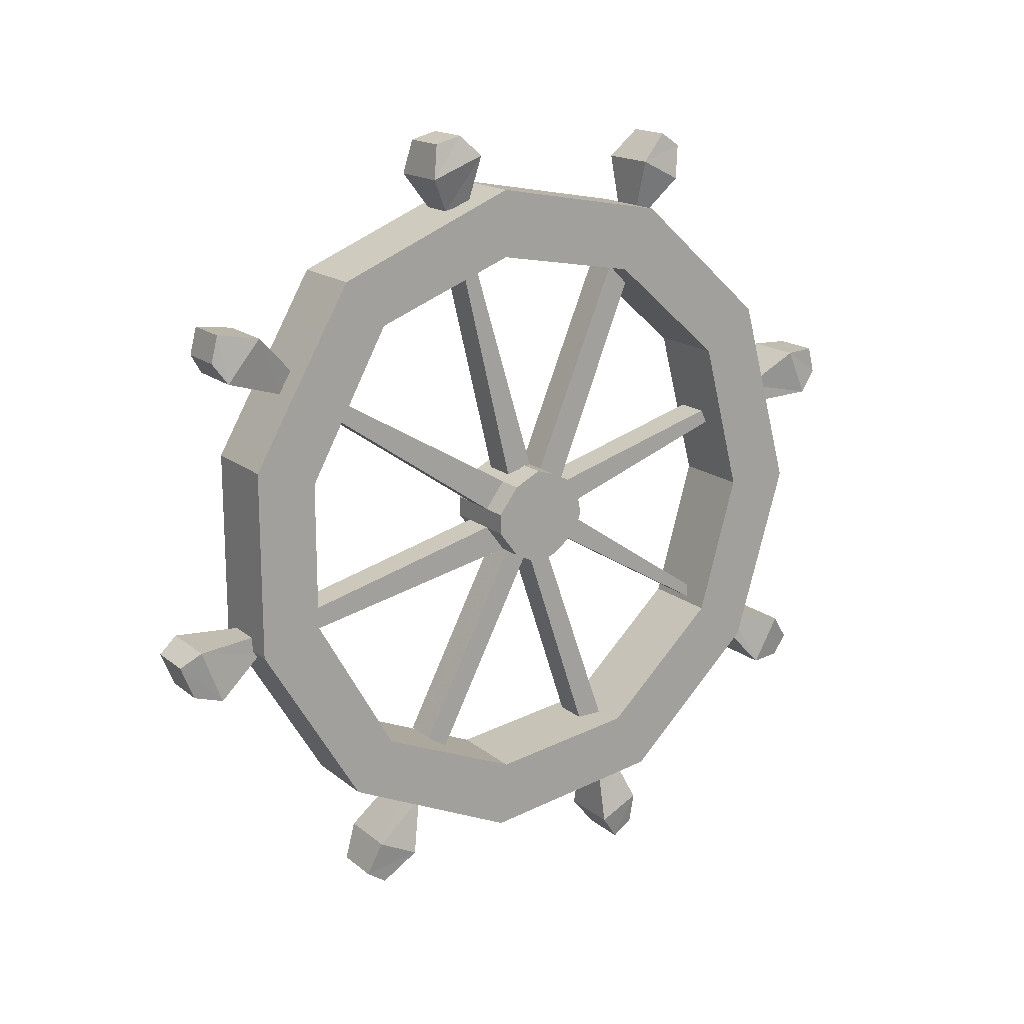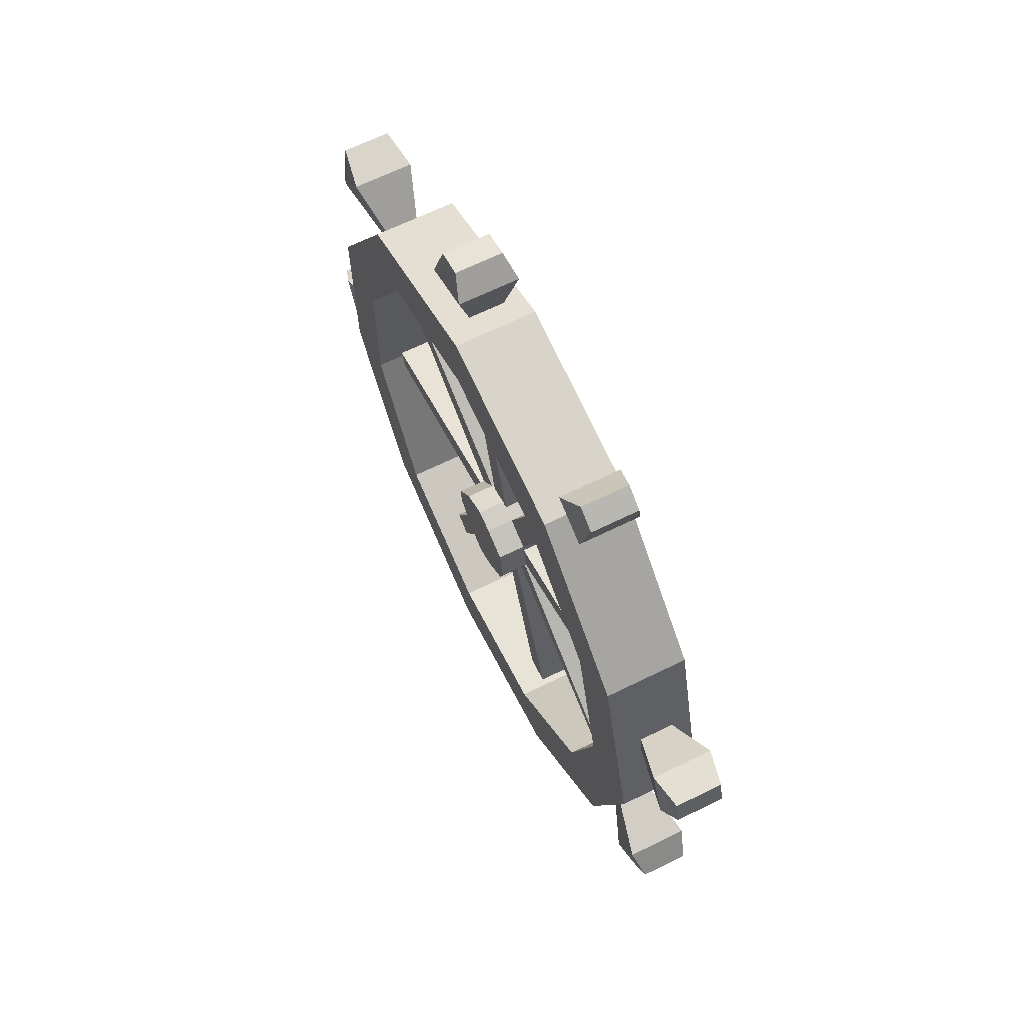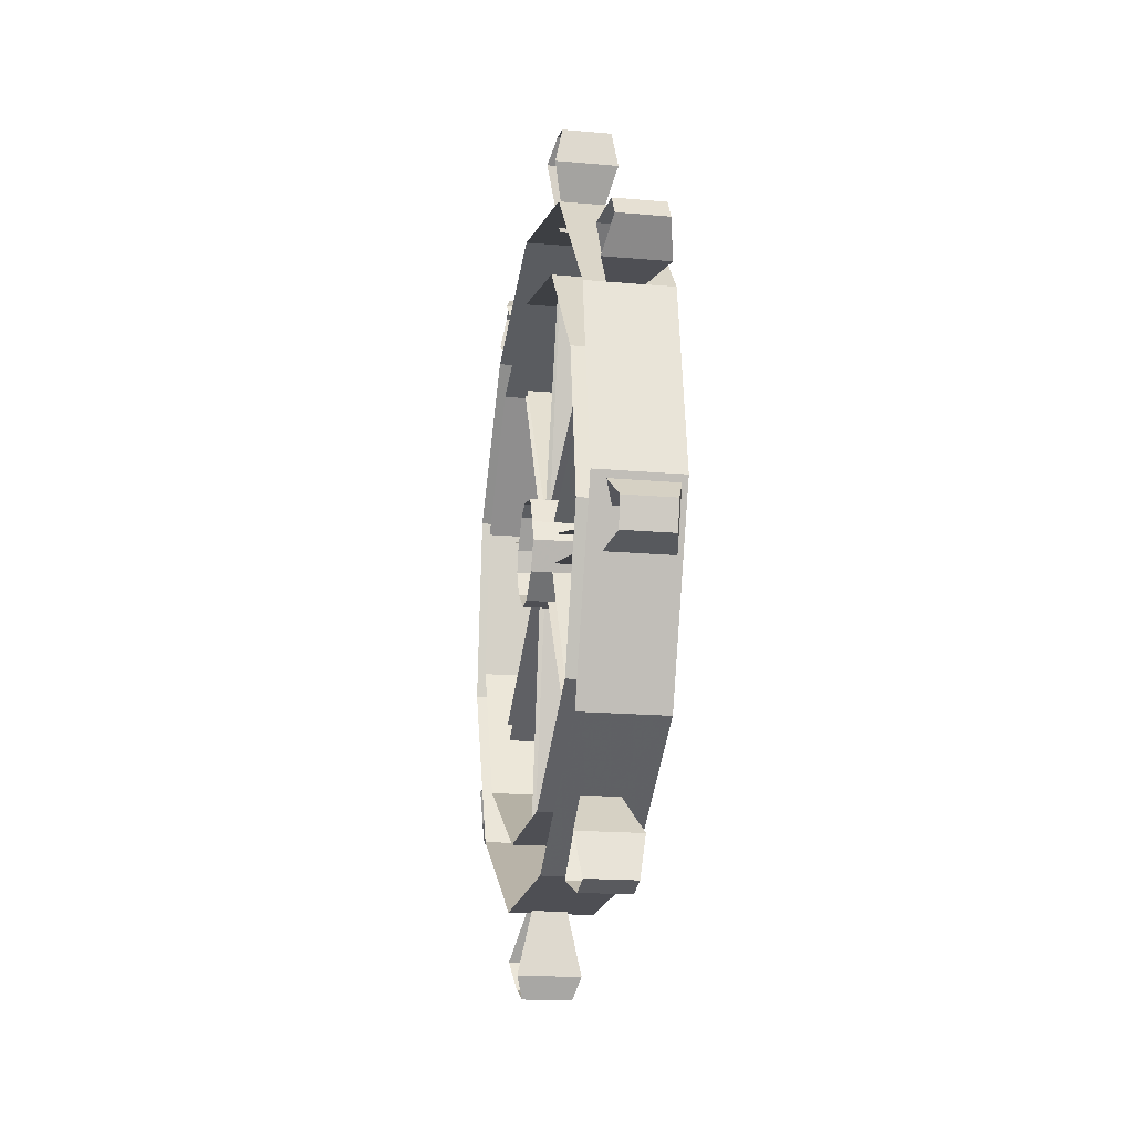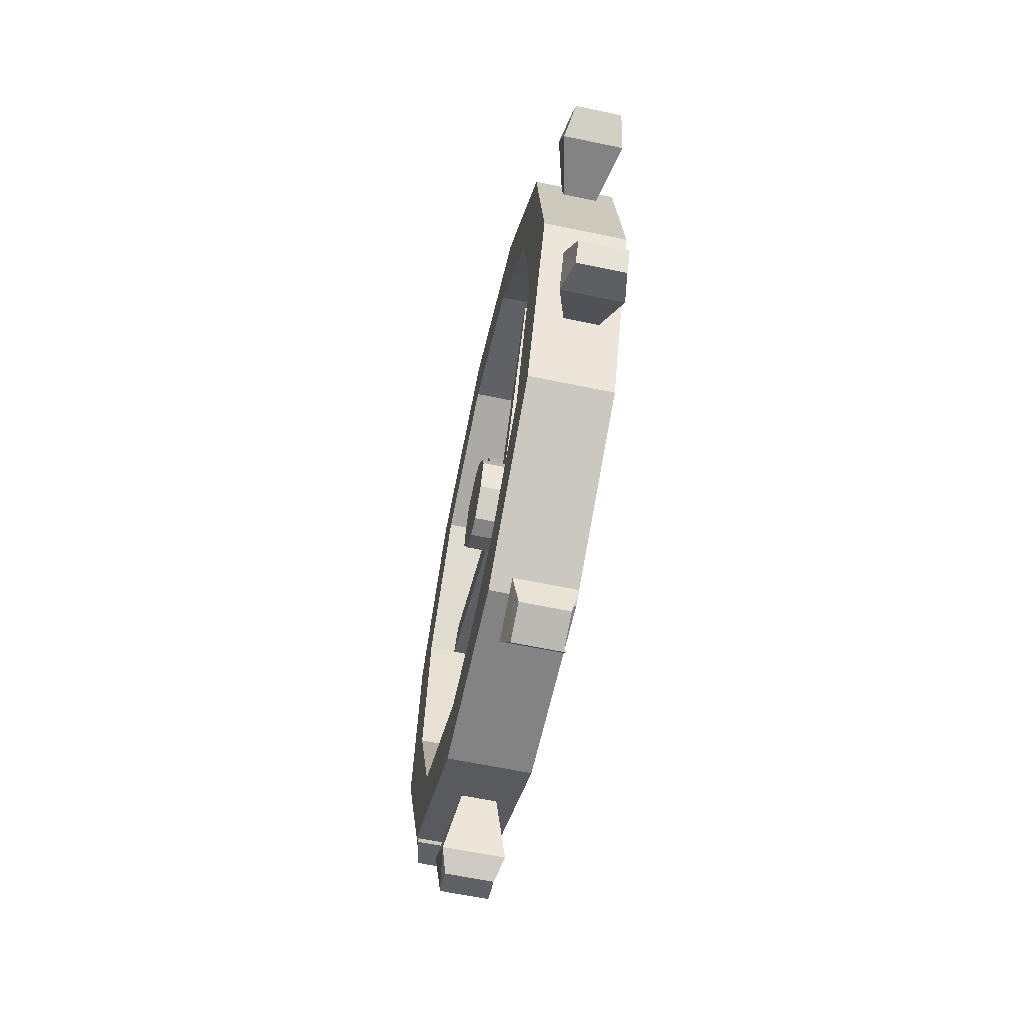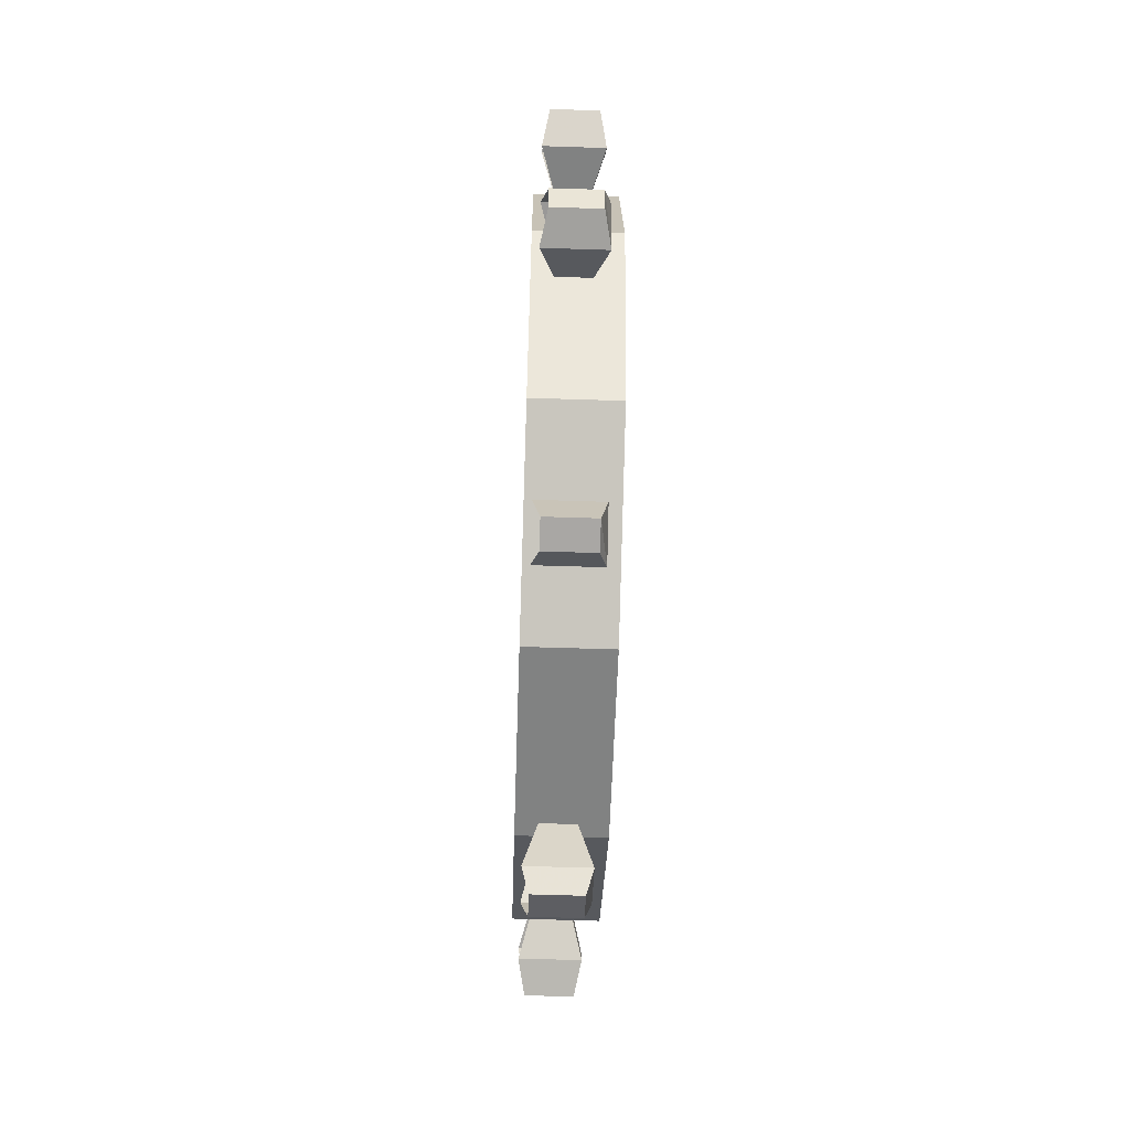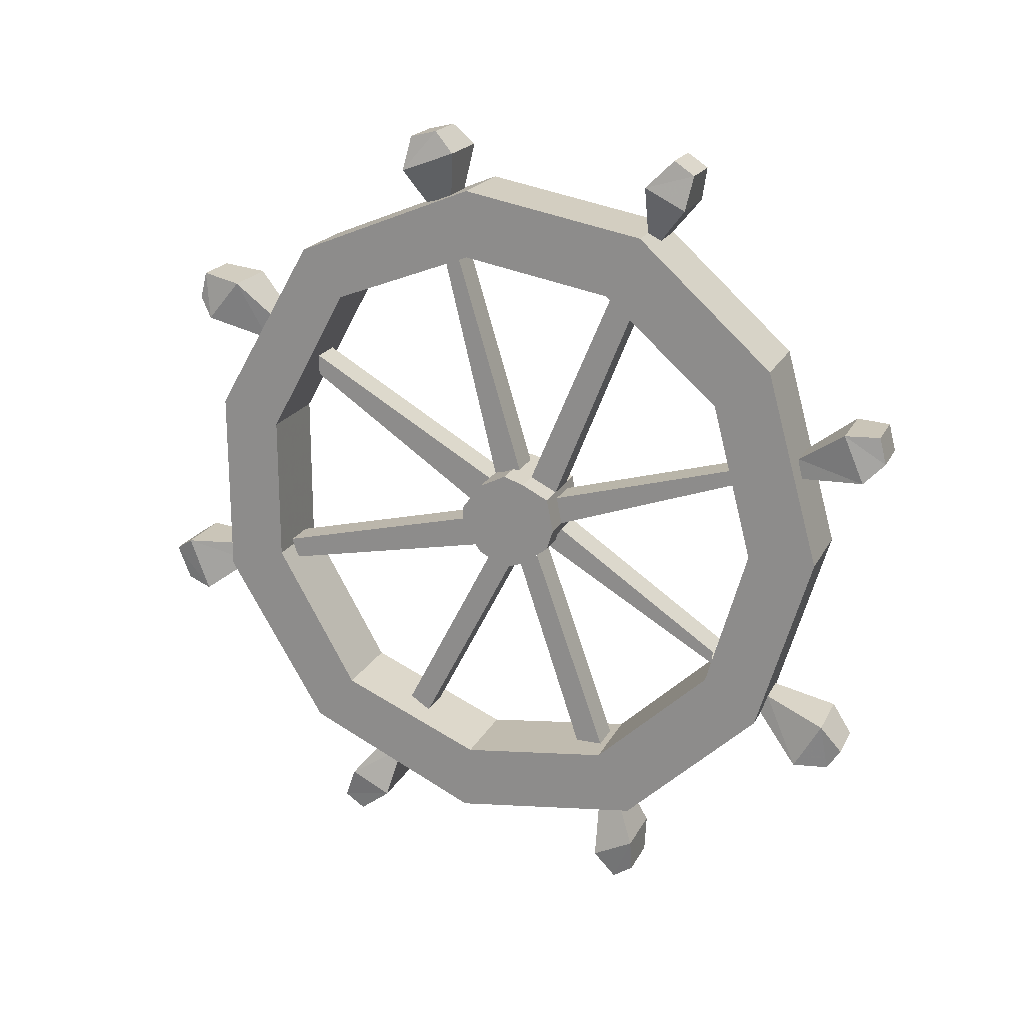
<metadata>
{"format":"obj","ext":"obj","renderer":"f3d","projection":"perspective","resolution":1024,"background":"white","views":[{"elev":17.0,"azim":56.9,"up":"+Z"},{"elev":66.4,"azim":153.8,"up":"+Z"},{"elev":-18.3,"azim":-9.7,"up":"+Y"},{"elev":-61.2,"azim":167.9,"up":"+Y"},{"elev":-60.6,"azim":-1.9,"up":"+Y"},{"elev":20.3,"azim":110.7,"up":"+Z"}]}
</metadata>
<code>
o walldecor/hanging_wheel/straight
v -52 -114 6
v -64 -114 6
v -64 -117 7
v -52 -117 7
v -52 -116 -1
v -52 -110 4
v -64 -110 4
v -52 -109 -1
v -64 -109 -1
v -52 -110 -4
v -64 -110 -4
v -52 -114 -7
v -64 -114 -7
v -52 -117 -8
v -64 -117 -8
v -52 -121 -6
v -64 -121 -6
v -52 -124 -2
v -64 -124 -2
v -52 -124 1
v -64 -124 1
v -52 -121 5
v -64 -121 5
v -64 -101 -38
v -52 -101 -38
v -52 -84 -22
v -64 -84 -22
v -52 -78 -1
v -64 -78 -1
v -52 -84 22
v -64 -84 22
v -52 -101 37
v -64 -101 37
v -52 -123 41
v -64 -123 41
v -52 -144 33
v -64 -144 33
v -52 -156 11
v -64 -156 11
v -52 -156 -11
v -64 -156 -11
v -52 -144 -32
v -64 -144 -32
v -52 -123 -41
v -64 -123 -41
v -52 -96 -47
v -52 -76 -28
v -52 -68 -1
v -52 -76 28
v -52 -96 46
v -52 -123 51
v -52 -150 40
v -52 -165 14
v -52 -165 -14
v -52 -150 -39
v -52 -124 -51
v -64 -96 -47
v -64 -76 -28
v -64 -68 -1
v -64 -76 28
v -64 -96 46
v -64 -123 51
v -64 -150 40
v -64 -165 14
v -64 -165 -14
v -64 -150 -39
v -64 -124 -51
v -56 -106 -38
v -56 -102 -38
v -56 -113 -7
v -56 -116 -8
v -61 -106 -38
v -61 -116 -8
v -61 -102 -38
v -61 -113 -7
v -56 -135 -35
v -56 -132 -37
v -56 -117 -8
v -56 -120 -6
v -61 -135 -35
v -61 -120 -6
v -61 -132 -37
v -61 -117 -8
v -56 -156 -10
v -56 -155 -13
v -56 -121 -6
v -56 -124 -2
v -61 -156 -10
v -61 -124 -2
v -61 -155 -13
v -61 -121 -6
v -56 -150 22
v -56 -150 19
v -56 -124 1
v -56 -121 5
v -61 -150 22
v -61 -121 5
v -61 -150 19
v -61 -124 1
v -62 -129 59
v -55 -129 59
v -54 -126 56
v -63 -126 56
v -56 -127 49
v -61 -127 49
v -56 -126 40
v -56 -128 39
v -56 -120 6
v -56 -116 7
v -61 -126 40
v -61 -116 7
v -61 -128 39
v -61 -120 6
v -56 -98 34
v -56 -101 37
v -56 -114 6
v -56 -110 4
v -61 -98 34
v -61 -110 4
v -61 -101 37
v -61 -114 6
v -56 -81 9
v -56 -82 11
v -56 -110 3
v -56 -109 -1
v -61 -81 9
v -61 -109 -1
v -61 -82 11
v -61 -110 3
v -55 -63 -32
v -55 -65 -35
v -62 -65 -35
v -62 -63 -32
v -63 -66 -28
v -54 -66 -28
v -54 -70 -35
v -63 -70 -35
v -56 -76 -28
v -61 -76 -28
v -56 -84 -21
v -56 -84 -19
v -56 -109 -2
v -56 -111 -5
v -61 -84 -21
v -61 -111 -5
v -61 -84 -19
v -61 -109 -2
v -54 -174 -12
v -54 -171 -20
v -56 -164 -15
v -56 -165 -12
v -63 -174 -12
v -62 -177 -14
v -55 -177 -14
v -55 -175 -19
v -63 -171 -20
v -61 -164 -15
v -62 -175 -19
v -55 -169 34
v -55 -170 30
v -54 -168 27
v -54 -163 33
v -62 -169 34
v -62 -170 30
v -63 -168 27
v -61 -159 24
v -56 -159 24
v -56 -157 27
v -63 -163 33
v -55 -133 58
v -54 -134 53
v -56 -131 48
v -55 -89 55
v -55 -92 57
v -54 -96 53
v -54 -90 50
v -62 -89 55
v -62 -92 57
v -63 -96 53
v -61 -96 46
v -56 -96 46
v -56 -94 45
v -63 -90 50
v -55 -59 15
v -55 -60 19
v -54 -65 19
v -54 -62 12
v -62 -59 15
v -62 -60 19
v -63 -65 19
v -61 -72 14
v -56 -72 14
v -56 -72 11
v -63 -62 12
v -56 -75 -25
v -55 -99 -61
v -55 -96 -59
v -54 -96 -54
v -54 -102 -57
v -62 -99 -61
v -62 -96 -59
v -63 -96 -54
v -61 -99 -47
v -56 -99 -47
v -56 -102 -48
v -63 -102 -57
v -55 -147 -55
v -55 -144 -57
v -54 -139 -53
v -54 -145 -50
v -62 -147 -55
v -62 -144 -57
v -63 -139 -53
v -61 -137 -45
v -56 -137 -45
v -56 -140 -44
v -63 -145 -50
v -61 -165 -12
v -61 -157 27
v -62 -133 58
v -63 -134 53
v -61 -131 48
v -61 -94 45
v -61 -72 11
v -61 -75 -25
v -61 -102 -48
v -61 -140 -44
f 1 2 3
f 1 3 4
f 1 4 5
f 1 5 6
f 1 6 2
f 2 6 7
f 7 6 8
f 7 8 9
f 9 8 10
f 9 10 11
f 11 10 12
f 11 12 13
f 13 12 14
f 13 14 15
f 15 14 16
f 15 16 17
f 17 16 18
f 17 18 19
f 19 18 20
f 19 20 21
f 21 20 22
f 21 22 23
f 23 22 4
f 23 4 3
f 5 4 5
f 5 5 1
f 5 5 22
f 5 22 20
f 5 20 18
f 5 18 5
f 5 5 20
f 5 5 14
f 5 14 12
f 5 12 5
f 5 5 16
f 5 16 14
f 16 5 18
f 5 4 22
f 5 12 10
f 5 10 5
f 5 5 8
f 5 8 6
f 5 6 5
f 5 10 8
f 24 25 26
f 24 26 27
f 27 26 28
f 27 28 29
f 29 28 30
f 29 30 31
f 31 30 32
f 31 32 33
f 33 32 34
f 33 34 35
f 35 34 36
f 35 36 37
f 37 36 38
f 37 38 39
f 39 38 40
f 39 40 41
f 41 40 42
f 41 42 43
f 43 42 44
f 43 44 45
f 45 44 25
f 45 25 24
f 25 46 47
f 25 47 26
f 26 47 48
f 26 48 28
f 28 48 49
f 28 49 30
f 30 49 50
f 30 50 32
f 32 50 51
f 32 51 34
f 34 51 52
f 34 52 36
f 36 52 53
f 36 53 38
f 38 53 54
f 38 54 40
f 40 54 55
f 40 55 42
f 42 55 56
f 42 56 44
f 44 56 46
f 44 46 25
f 46 57 58
f 46 58 47
f 47 58 59
f 47 59 48
f 48 59 60
f 48 60 49
f 49 60 61
f 49 61 50
f 50 61 62
f 50 62 51
f 51 62 63
f 51 63 52
f 52 63 64
f 52 64 53
f 53 64 65
f 53 65 54
f 54 65 66
f 54 66 55
f 55 66 67
f 55 67 56
f 56 67 57
f 56 57 46
f 68 69 70
f 68 70 71
f 68 71 72
f 72 71 73
f 69 74 75
f 69 75 70
f 76 77 78
f 76 78 79
f 76 79 80
f 80 79 81
f 77 82 83
f 77 83 78
f 84 85 86
f 84 86 87
f 84 87 88
f 88 87 89
f 85 90 91
f 85 91 86
f 92 93 94
f 92 94 95
f 92 95 96
f 96 95 97
f 93 98 99
f 93 99 94
f 100 101 102
f 100 102 103
f 103 102 104
f 103 104 105
f 106 107 108
f 106 108 109
f 106 109 110
f 110 109 111
f 107 112 113
f 107 113 108
f 114 115 116
f 114 116 117
f 114 117 118
f 118 117 119
f 115 120 121
f 115 121 116
f 122 123 124
f 122 124 125
f 122 125 126
f 126 125 127
f 123 128 129
f 123 129 124
f 130 131 132
f 130 132 133
f 130 133 134
f 130 134 135
f 130 135 131
f 131 135 136
f 131 136 132
f 132 136 137
f 137 136 138
f 137 138 139
f 140 141 142
f 140 142 143
f 140 143 144
f 144 143 145
f 141 146 147
f 141 147 142
f 148 149 150
f 148 150 151
f 148 151 152
f 148 152 153
f 148 153 154
f 148 154 149
f 149 154 155
f 149 155 156
f 149 156 157
f 149 157 150
f 155 154 153
f 155 153 158
f 155 158 156
f 159 160 161
f 159 161 162
f 159 162 163
f 159 163 160
f 160 163 164
f 160 164 165
f 160 165 161
f 161 165 166
f 161 166 167
f 161 167 162
f 162 167 168
f 162 168 169
f 162 169 163
f 101 170 171
f 101 171 102
f 102 171 172
f 102 172 104
f 173 174 175
f 173 175 176
f 173 176 177
f 173 177 174
f 174 177 178
f 174 178 179
f 174 179 175
f 175 179 180
f 175 180 181
f 175 181 176
f 176 181 182
f 176 182 183
f 176 183 177
f 184 185 186
f 184 186 187
f 184 187 188
f 184 188 185
f 185 188 189
f 185 189 190
f 185 190 186
f 186 190 191
f 186 191 192
f 186 192 187
f 187 192 193
f 187 193 194
f 187 194 188
f 136 135 195
f 136 195 138
f 196 197 198
f 196 198 199
f 196 199 200
f 196 200 197
f 197 200 201
f 197 201 202
f 197 202 198
f 198 202 203
f 198 203 204
f 198 204 199
f 199 204 205
f 199 205 206
f 199 206 200
f 207 208 209
f 207 209 210
f 207 210 211
f 207 211 208
f 208 211 212
f 208 212 213
f 208 213 209
f 209 213 214
f 209 214 215
f 209 215 210
f 210 215 216
f 210 216 217
f 210 217 211
f 152 151 218
f 169 168 219
f 170 220 221
f 170 221 171
f 171 221 222
f 171 222 172
f 183 182 223
f 194 193 224
f 135 134 225
f 135 225 195
f 206 205 226
f 217 216 227
f 170 101 100
f 170 100 220

</code>
